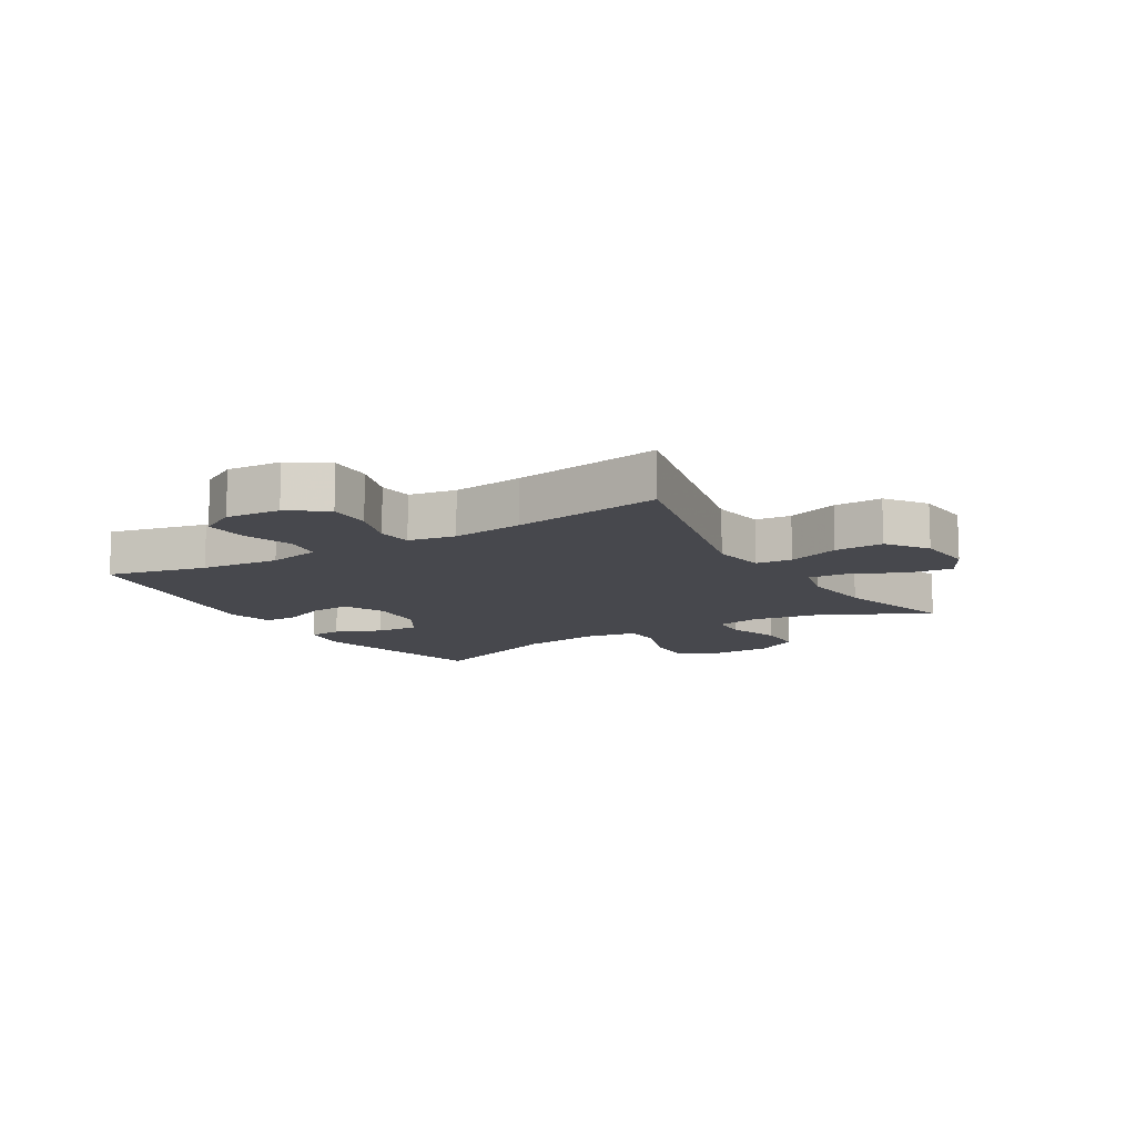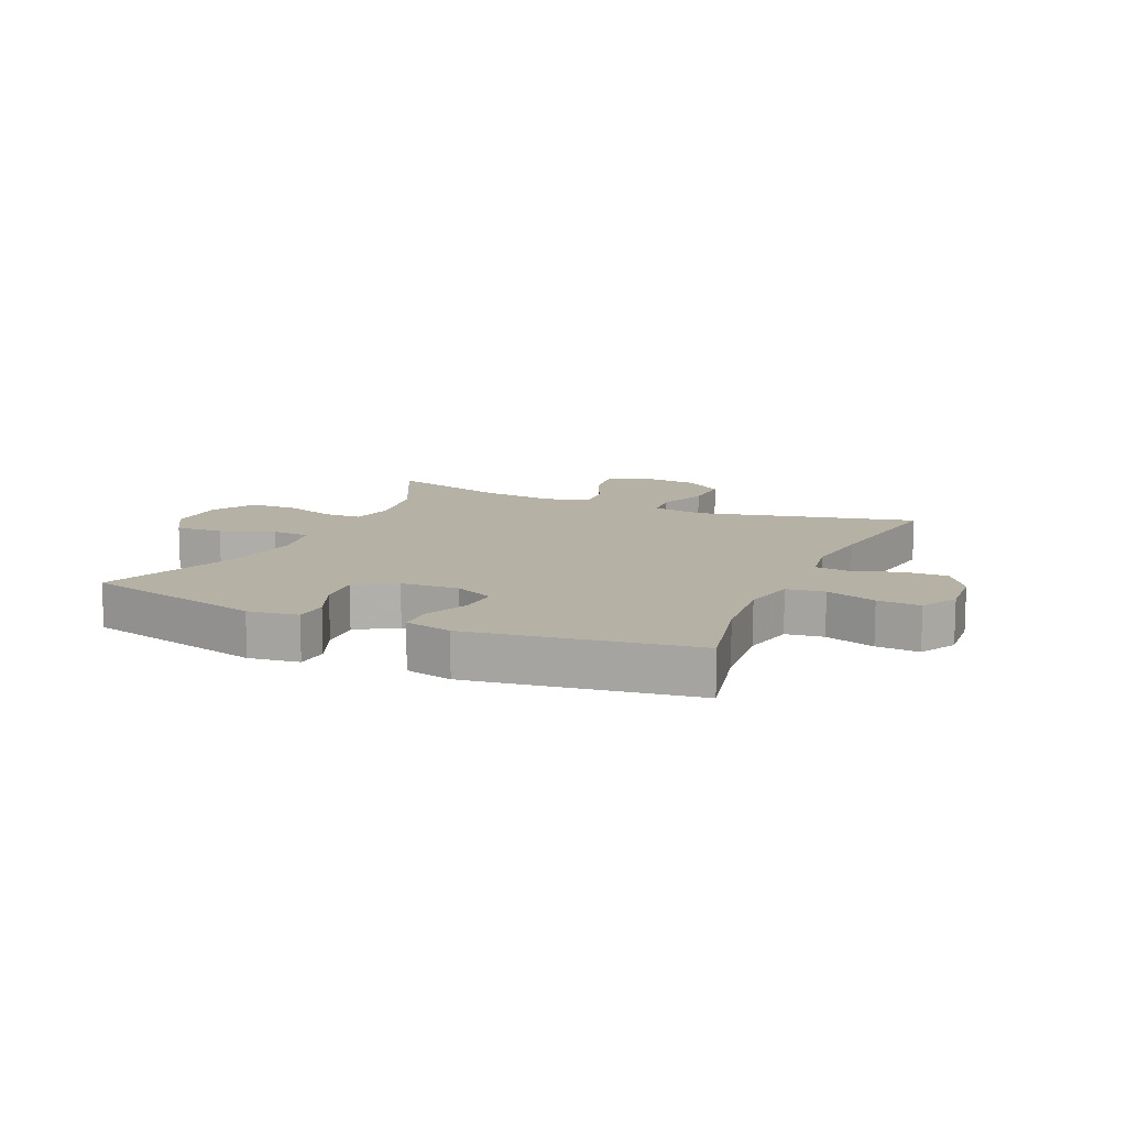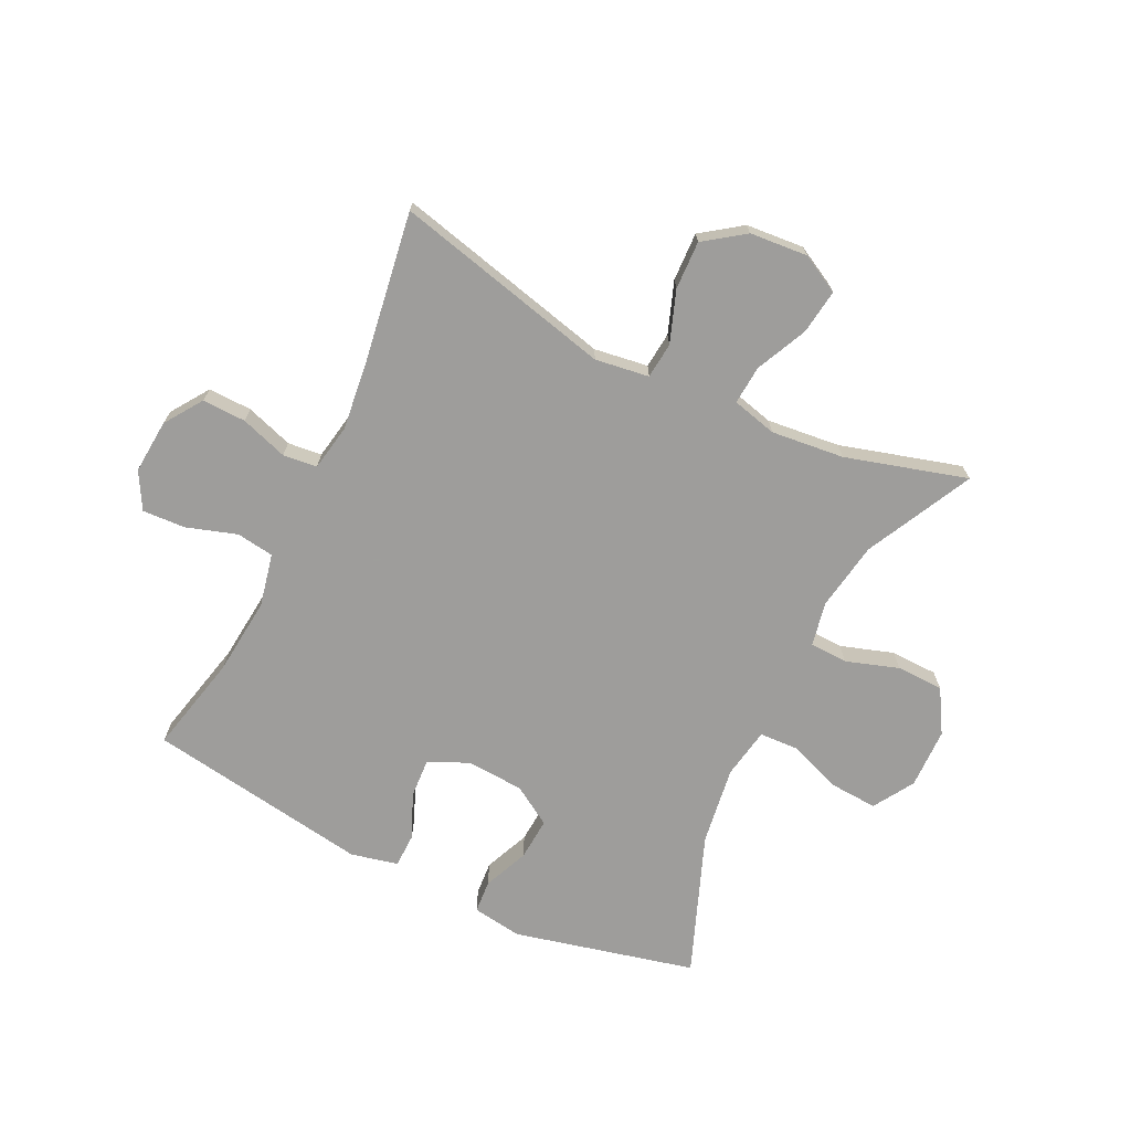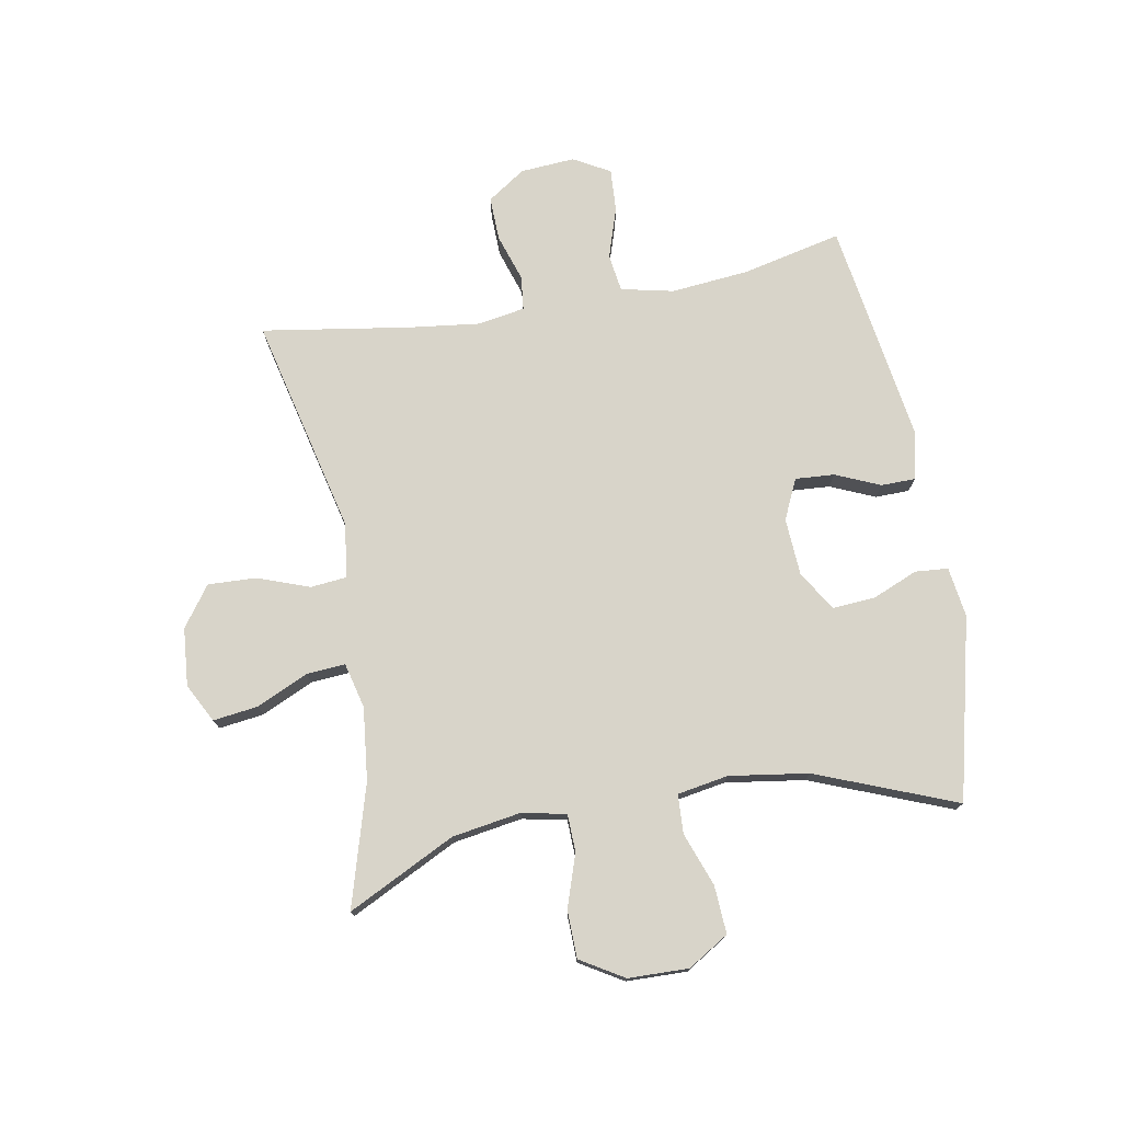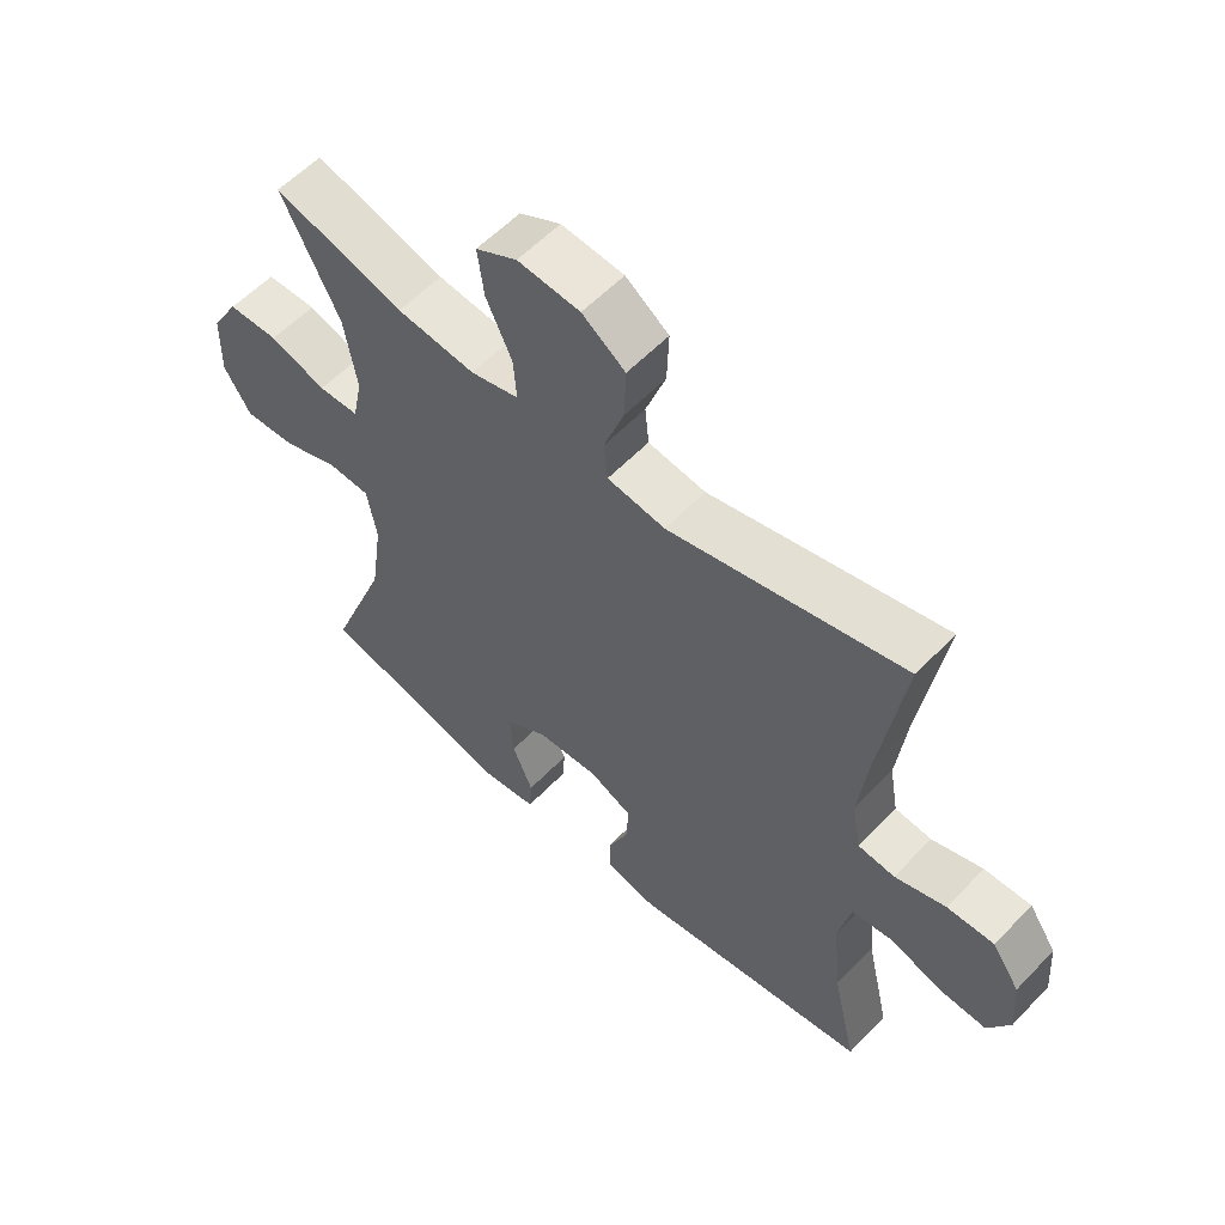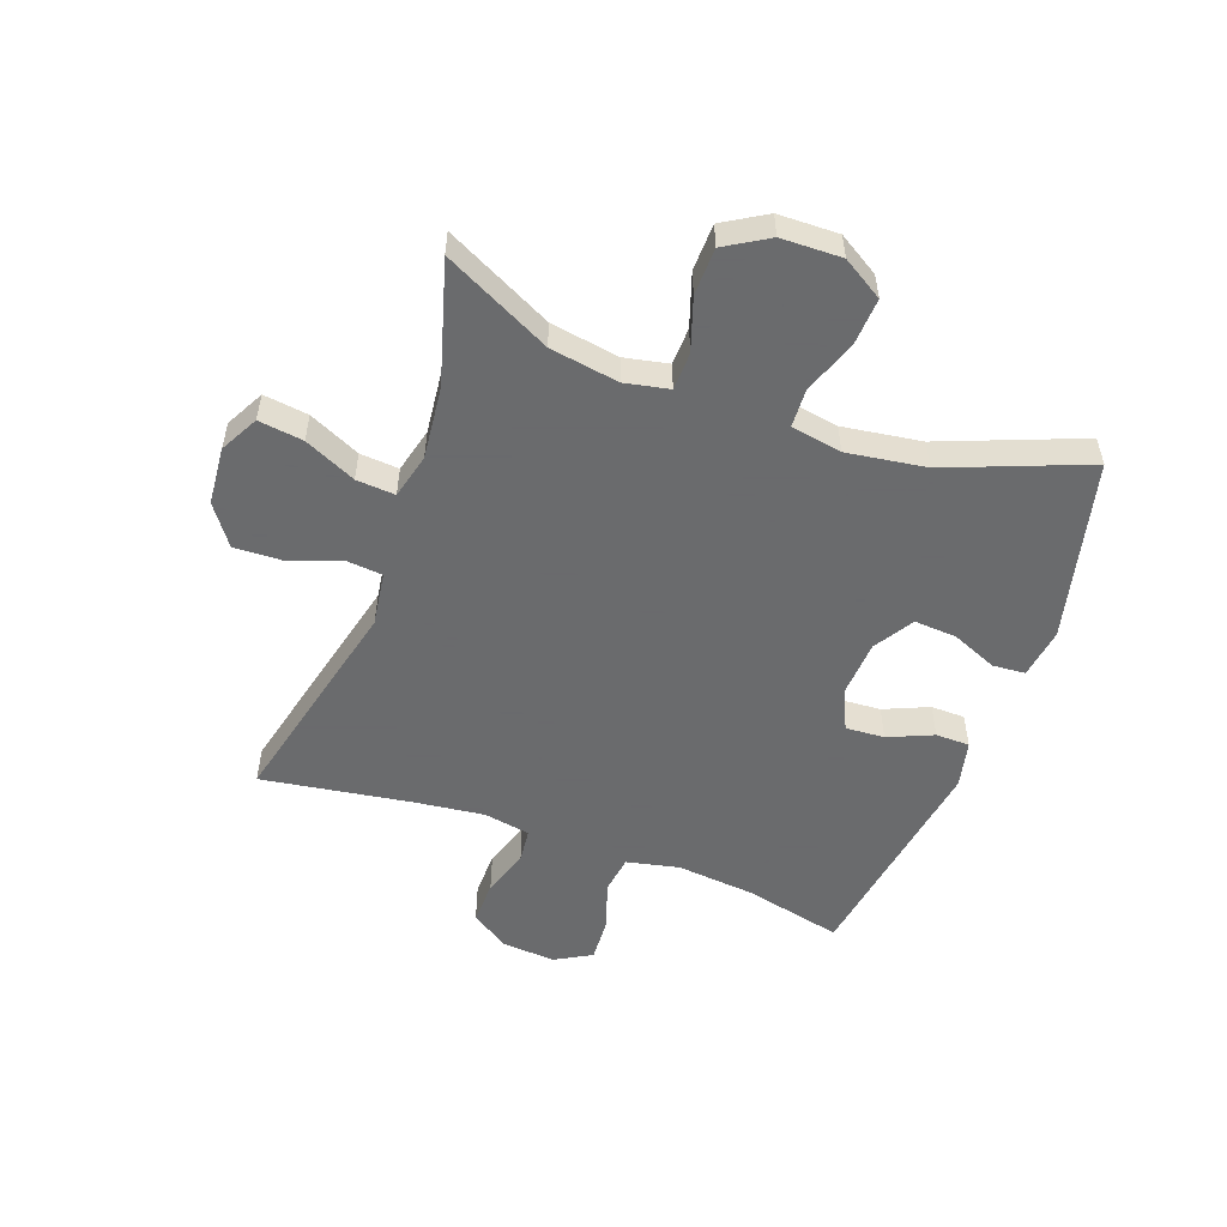
<metadata>
{"format":"obj","ext":"obj","renderer":"f3d","projection":"perspective","resolution":1024,"background":"white","views":[{"elev":-11.7,"azim":-58.9,"up":"+Y"},{"elev":12.0,"azim":-155.9,"up":"+Y"},{"elev":-70.7,"azim":-25.9,"up":"+Y"},{"elev":75.3,"azim":80.0,"up":"+Y"},{"elev":57.6,"azim":-136.9,"up":"+Z"},{"elev":-53.2,"azim":70.1,"up":"+Y"}]}
</metadata>
<code>
v -0.5 0.07 -0.5
v -0.462 0.07 -0.335
v -0.449 0.07 -0.204
v -0.468 0.07 -0.116
v -0.531 0.07 -0.107
v -0.615 0.07 -0.134
v -0.687 0.07 -0.138
v -0.721 0.07 -0.077
v -0.714 0.07 0.014
v -0.671 0.07 0.077
v -0.598 0.07 0.075
v -0.519 0.07 0.049
v -0.462 0.07 0.055
v -0.448 0.07 0.133
v -0.462 0.07 0.251
v -0.5 0.07 0.5
v -0.135 0.07 0.412
v -0.045 0.07 0.425
v -0.039 0.07 0.485
v -0.07 0.07 0.571
v -0.073 0.07 0.652
v -0.006 0.07 0.7
v 0.091 0.07 0.708
v 0.155 0.07 0.674
v 0.145 0.07 0.599
v 0.105 0.07 0.513
v 0.1 0.07 0.448
v 0.175 0.07 0.429
v 0.297 0.07 0.442
v 0.5 0.07 0.5
v 0.41 0.07 0.321
v 0.391 0.07 0.206
v 0.406 0.07 0.132
v 0.469 0.07 0.13
v 0.557 0.07 0.159
v 0.636 0.07 0.157
v 0.679 0.07 0.085
v 0.681 0.07 -0.016
v 0.639 0.07 -0.084
v 0.559 0.07 -0.079
v 0.47 0.07 -0.046
v 0.405 0.07 -0.049
v 0.39 0.07 -0.134
v 0.409 0.07 -0.266
v 0.5 0.07 -0.5
v 0.197 0.07 -0.573
v 0.113 0.07 -0.561
v 0.109 0.07 -0.506
v 0.141 0.07 -0.43
v 0.146 0.07 -0.359
v 0.08 0.07 -0.318
v -0.016 0.07 -0.312
v -0.083 0.07 -0.343
v -0.079 0.07 -0.408
v -0.047 0.07 -0.483
v -0.048 0.07 -0.54
v -0.127 0.07 -0.558
v -0.5 0 -0.5
v -0.462 0 -0.335
v -0.449 0 -0.204
v -0.468 0 -0.116
v -0.531 0 -0.107
v -0.615 0 -0.134
v -0.687 0 -0.138
v -0.721 0 -0.077
v -0.714 0 0.014
v -0.671 0 0.077
v -0.598 0 0.075
v -0.519 0 0.049
v -0.462 0 0.055
v -0.448 0 0.133
v -0.462 0 0.251
v -0.5 0 0.5
v -0.135 0 0.412
v -0.045 0 0.425
v -0.039 0 0.485
v -0.07 0 0.571
v -0.073 0 0.652
v -0.006 0 0.7
v 0.091 0 0.708
v 0.155 0 0.674
v 0.145 0 0.599
v 0.105 0 0.513
v 0.1 0 0.448
v 0.175 0 0.429
v 0.297 0 0.442
v 0.5 0 0.5
v 0.41 0 0.321
v 0.391 0 0.206
v 0.406 0 0.132
v 0.469 0 0.13
v 0.557 0 0.159
v 0.636 0 0.157
v 0.679 0 0.085
v 0.681 0 -0.016
v 0.639 0 -0.084
v 0.559 0 -0.079
v 0.47 0 -0.046
v 0.405 0 -0.049
v 0.39 0 -0.134
v 0.409 0 -0.266
v 0.5 0 -0.5
v 0.197 0 -0.573
v 0.113 0 -0.561
v 0.109 0 -0.506
v 0.141 0 -0.43
v 0.146 0 -0.359
v 0.08 0 -0.318
v -0.016 0 -0.312
v -0.083 0 -0.343
v -0.079 0 -0.408
v -0.047 0 -0.483
v -0.048 0 -0.54
v -0.127 0 -0.558
f 54 55 56 57
f 53 54 57 1
f 52 53 1 2
f 46 47 48 49
f 44 45 46 49
f 43 44 49 50
f 42 43 50 51
f 38 39 40 41
f 38 41 42
f 37 38 42
f 34 35 36 37
f 33 34 37 42
f 32 33 42 51
f 29 30 31
f 28 29 31 32
f 27 28 32 51
f 23 24 25 26
f 23 26 27
f 19 20 21 22
f 18 19 22 23
f 15 16 17
f 14 15 17 18
f 13 14 18
f 9 10 11 12
f 9 12 13
f 8 9 13
f 5 6 7 8
f 4 5 8 13
f 3 4 13 18
f 52 2 3 18
f 27 51 52
f 18 23 27 52
f 114 113 112 111
f 58 114 111 110
f 59 58 110 109
f 106 105 104 103
f 106 103 102 101
f 107 106 101 100
f 108 107 100 99
f 98 97 96 95
f 99 98 95
f 99 95 94
f 94 93 92 91
f 99 94 91 90
f 108 99 90 89
f 88 87 86
f 89 88 86 85
f 108 89 85 84
f 83 82 81 80
f 84 83 80
f 79 78 77 76
f 80 79 76 75
f 74 73 72
f 75 74 72 71
f 75 71 70
f 69 68 67 66
f 70 69 66
f 70 66 65
f 65 64 63 62
f 70 65 62 61
f 75 70 61 60
f 75 60 59 109
f 109 108 84
f 109 84 80 75
f 1 58 59 2
f 2 59 60 3
f 3 60 61 4
f 4 61 62 5
f 5 62 63 6
f 6 63 64 7
f 7 64 65 8
f 8 65 66 9
f 9 66 67 10
f 10 67 68 11
f 11 68 69 12
f 12 69 70 13
f 13 70 71 14
f 14 71 72 15
f 15 72 73 16
f 16 73 74 17
f 17 74 75 18
f 18 75 76 19
f 19 76 77 20
f 20 77 78 21
f 21 78 79 22
f 22 79 80 23
f 23 80 81 24
f 24 81 82 25
f 25 82 83 26
f 26 83 84 27
f 27 84 85 28
f 28 85 86 29
f 29 86 87 30
f 30 87 88 31
f 31 88 89 32
f 32 89 90 33
f 33 90 91 34
f 34 91 92 35
f 35 92 93 36
f 36 93 94 37
f 37 94 95 38
f 38 95 96 39
f 39 96 97 40
f 40 97 98 41
f 41 98 99 42
f 42 99 100 43
f 43 100 101 44
f 44 101 102 45
f 45 102 103 46
f 46 103 104 47
f 47 104 105 48
f 48 105 106 49
f 49 106 107 50
f 50 107 108 51
f 51 108 109 52
f 52 109 110 53
f 53 110 111 54
f 54 111 112 55
f 55 112 113 56
f 56 113 114 57
f 57 114 58 1

</code>
